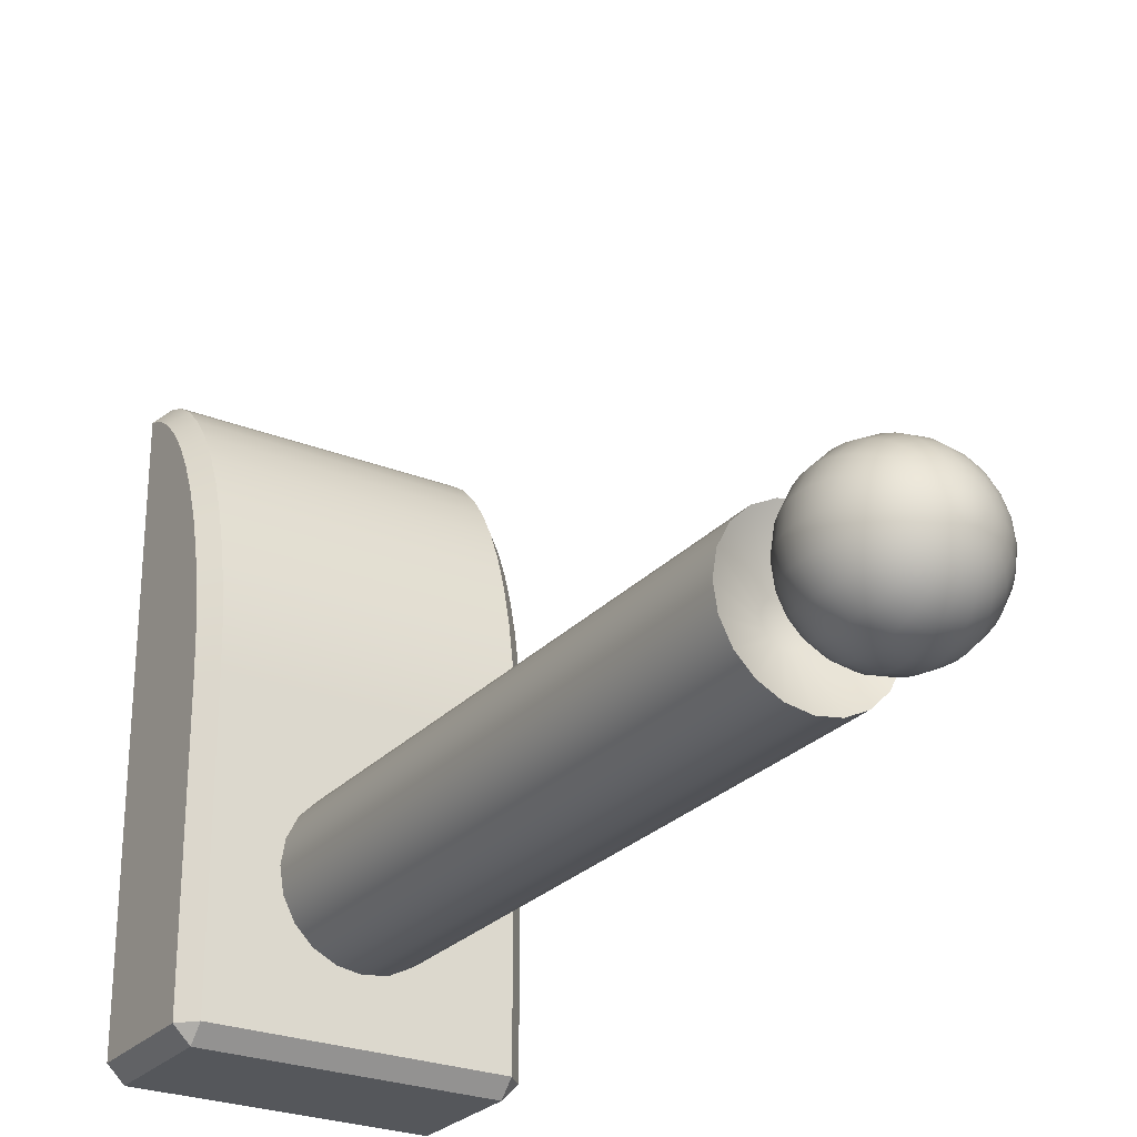
<metadata>
{"format":"obj","ext":"obj","renderer":"f3d","projection":"perspective","resolution":1024,"background":"white","views":[{"elev":-26.4,"azim":148.1,"up":"+Z"}]}
</metadata>
<code>
g default
v 0.2378 0.4648 -0.5773
v 0.2023 0.4648 -0.6469
v 0.1469 0.4648 -0.7023
v 0.07725 0.4648 -0.7378
v 0 0.4648 -0.75
v -0.07725 0.4648 -0.7378
v -0.1469 0.4648 -0.7023
v -0.2023 0.4648 -0.6469
v -0.2378 0.4648 -0.5773
v -0.25 0.4648 -0.5
v -0.2378 0.4648 -0.4227
v -0.2023 0.4648 -0.3531
v -0.1469 0.4648 -0.2977
v -0.07725 0.4648 -0.2622
v -0 0.4648 -0.25
v 0.07725 0.4648 -0.2622
v 0.1469 0.4648 -0.2977
v 0.2023 0.4648 -0.3531
v 0.2378 0.4648 -0.4227
v 0.25 0.4648 -0.5
v 0.2378 2.465 -0.5773
v 0.2023 2.465 -0.6469
v 0.1469 2.465 -0.7023
v 0.07725 2.465 -0.7378
v 0 2.465 -0.75
v -0.07725 2.465 -0.7378
v -0.1469 2.465 -0.7023
v -0.2023 2.465 -0.6469
v -0.2378 2.465 -0.5773
v -0.25 2.465 -0.5
v -0.2378 2.465 -0.4227
v -0.2023 2.465 -0.3531
v -0.1469 2.465 -0.2977
v -0.07725 2.465 -0.2622
v -0 2.465 -0.25
v 0.07725 2.465 -0.2622
v 0.1469 2.465 -0.2977
v 0.2023 2.465 -0.3531
v 0.2378 2.465 -0.4227
v 0.25 2.465 -0.5
v 0 0.4648 -0.5
v 0.05944 2.371 -0.5193
v 0.05056 2.371 -0.5367
v 0.03674 2.371 -0.5506
v 0.01931 2.371 -0.5594
v 0 2.371 -0.5625
v -0.01931 2.371 -0.5594
v -0.03674 2.371 -0.5506
v -0.05056 2.371 -0.5367
v -0.05944 2.371 -0.5193
v -0.0625 2.371 -0.5
v -0.05944 2.371 -0.4807
v -0.05056 2.371 -0.4633
v -0.03674 2.371 -0.4494
v -0.01931 2.371 -0.4406
v -0 2.371 -0.4375
v 0.01931 2.371 -0.4406
v 0.03674 2.371 -0.4494
v 0.05056 2.371 -0.4633
v 0.05944 2.371 -0.4807
v 0.0625 2.371 -0.5
v -0.5 0.0521 0.9407
v -0.4479 2.4e-05 0.9479
v -0.4479 0.05165 0.9932
v 0.4479 0.05165 0.9932
v 0.4442 2.4e-05 0.9442
v 0.5 0.0521 0.9407
v -0.4479 0 0
v -0.5 0.05207 5e-06
v 0.5 0.05207 5e-06
v 0.4479 0 0
v -0.5 0.4479 -0.000803
v -0.4479 0.5 5e-05
v -0.4479 0.4957 0.1306
v -0.5 0.4437 0.1272
v 0.4479 0.5 5e-05
v 0.5 0.4479 -0.000803
v 0.5 0.4437 0.1272
v 0.4479 0.4957 0.1306
v -0.4479 0.483 0.2589
v -0.5 0.4313 0.252
v 0.5 0.4313 0.252
v 0.4479 0.483 0.2589
v -0.4479 0.4619 0.3827
v -0.5 0.4109 0.3721
v 0.5 0.4109 0.3721
v 0.4479 0.4619 0.3827
v -0.4479 0.433 0.5
v -0.5 0.383 0.4855
v 0.5 0.383 0.4855
v 0.4479 0.433 0.5
v -0.4479 0.3967 0.6088
v -0.5 0.3481 0.5901
v 0.5 0.3481 0.5901
v 0.4479 0.3967 0.6088
v -0.4479 0.3536 0.7071
v -0.5 0.307 0.6837
v 0.5 0.307 0.6837
v 0.4479 0.3536 0.7071
v -0.4479 0.3044 0.7934
v -0.5 0.2608 0.7648
v 0.5 0.2608 0.7648
v 0.4479 0.3044 0.7934
v -0.4479 0.25 0.866
v -0.5 0.2107 0.8317
v 0.5 0.2107 0.8317
v 0.4479 0.25 0.866
v -0.4479 0.1914 0.9239
v -0.5 0.1582 0.8835
v 0.5 0.1582 0.8835
v 0.4479 0.1914 0.9239
v -0.4479 0.1294 0.9659
v -0.5 0.1049 0.9197
v 0.5 0.1049 0.9197
v 0.4479 0.1294 0.9659
v -0.4479 0.06531 0.9914
v 0.4479 0.06531 0.9914
v -0.5 0.448 -0.9479
v -0.4479 0.5 -0.9479
v -0.4479 0.448 -1
v 0.4479 0.448 -1
v 0.4479 0.5 -0.9479
v 0.5 0.448 -0.9479
v 0.4479 0.0521 -1
v 0.5 0.05209 -0.9479
v 0.4479 2.4e-05 -0.9479
v -0.4479 0.05209 -1
v -0.4479 2.4e-05 -0.9479
v -0.5 0.05209 -0.9479
v 0.03719 2.503 -0.5121
v 0.03164 2.503 -0.523
v 0.02299 2.503 -0.5316
v 0.01209 2.503 -0.5372
v 0 2.503 -0.5391
v -0.01209 2.503 -0.5372
v -0.02299 2.503 -0.5316
v -0.03164 2.503 -0.523
v -0.03719 2.503 -0.5121
v -0.03911 2.503 -0.5
v -0.03719 2.503 -0.4879
v -0.03164 2.503 -0.477
v -0.02299 2.503 -0.4684
v -0.01209 2.503 -0.4628
v -0 2.503 -0.4609
v 0.01209 2.503 -0.4628
v 0.02299 2.503 -0.4684
v 0.03164 2.503 -0.477
v 0.03719 2.503 -0.4879
v 0.03911 2.503 -0.5
v 0.07347 2.512 -0.5239
v 0.0625 2.512 -0.5454
v 0.04541 2.512 -0.5625
v 0.02387 2.512 -0.5735
v 0 2.512 -0.5773
v -0.02387 2.512 -0.5735
v -0.04541 2.512 -0.5625
v -0.0625 2.512 -0.5454
v -0.07347 2.512 -0.5239
v -0.07725 2.512 -0.5
v -0.07347 2.512 -0.4761
v -0.0625 2.512 -0.4546
v -0.04541 2.512 -0.4375
v -0.02387 2.512 -0.4265
v -0 2.512 -0.4227
v 0.02387 2.512 -0.4265
v 0.04541 2.512 -0.4375
v 0.0625 2.512 -0.4546
v 0.07347 2.512 -0.4761
v 0.07725 2.512 -0.5
v 0.1079 2.527 -0.5351
v 0.09182 2.527 -0.5667
v 0.06671 2.527 -0.5918
v 0.03507 2.527 -0.6079
v 0 2.527 -0.6135
v -0.03507 2.527 -0.6079
v -0.06671 2.527 -0.5918
v -0.09182 2.527 -0.5667
v -0.1079 2.527 -0.5351
v -0.1135 2.527 -0.5
v -0.1079 2.527 -0.4649
v -0.09182 2.527 -0.4333
v -0.06671 2.527 -0.4082
v -0.03507 2.527 -0.3921
v -0 2.527 -0.3865
v 0.03507 2.527 -0.3921
v 0.06671 2.527 -0.4082
v 0.09182 2.527 -0.4333
v 0.1079 2.527 -0.4649
v 0.1135 2.527 -0.5
v 0.1398 2.548 -0.5454
v 0.1189 2.548 -0.5864
v 0.08637 2.548 -0.6189
v 0.04541 2.548 -0.6398
v 0 2.548 -0.6469
v -0.04541 2.548 -0.6398
v -0.08637 2.548 -0.6189
v -0.1189 2.548 -0.5864
v -0.1398 2.548 -0.5454
v -0.1469 2.548 -0.5
v -0.1398 2.548 -0.4546
v -0.1189 2.548 -0.4136
v -0.08637 2.548 -0.3811
v -0.04541 2.548 -0.3602
v -0 2.548 -0.3531
v 0.04541 2.548 -0.3602
v 0.08637 2.548 -0.3811
v 0.1189 2.548 -0.4136
v 0.1398 2.548 -0.4546
v 0.1469 2.548 -0.5
v 0.1681 2.573 -0.5546
v 0.143 2.573 -0.6039
v 0.1039 2.573 -0.643
v 0.05463 2.573 -0.6681
v 0 2.573 -0.6768
v -0.05463 2.573 -0.6681
v -0.1039 2.573 -0.643
v -0.143 2.573 -0.6039
v -0.1681 2.573 -0.5546
v -0.1768 2.573 -0.5
v -0.1681 2.573 -0.4454
v -0.143 2.573 -0.3961
v -0.1039 2.573 -0.357
v -0.05463 2.573 -0.3319
v -0 2.573 -0.3232
v 0.05463 2.573 -0.3319
v 0.1039 2.573 -0.357
v 0.143 2.573 -0.3961
v 0.1681 2.573 -0.4454
v 0.1768 2.573 -0.5
v 0.1924 2.603 -0.5625
v 0.1636 2.603 -0.6189
v 0.1189 2.603 -0.6636
v 0.0625 2.603 -0.6924
v 0 2.603 -0.7023
v -0.0625 2.603 -0.6924
v -0.1189 2.603 -0.6636
v -0.1636 2.603 -0.6189
v -0.1924 2.603 -0.5625
v -0.2023 2.603 -0.5
v -0.1924 2.603 -0.4375
v -0.1636 2.603 -0.3811
v -0.1189 2.603 -0.3364
v -0.0625 2.603 -0.3076
v -0 2.603 -0.2977
v 0.0625 2.603 -0.3076
v 0.1189 2.603 -0.3364
v 0.1636 2.603 -0.3811
v 0.1924 2.603 -0.4375
v 0.2023 2.603 -0.5
v 0.2119 2.637 -0.5688
v 0.1802 2.637 -0.6309
v 0.1309 2.637 -0.6802
v 0.06883 2.637 -0.7118
v 0 2.637 -0.7228
v -0.06883 2.637 -0.7118
v -0.1309 2.637 -0.6802
v -0.1802 2.637 -0.6309
v -0.2118 2.637 -0.5688
v -0.2228 2.637 -0.5
v -0.2118 2.637 -0.4312
v -0.1802 2.637 -0.3691
v -0.1309 2.637 -0.3198
v -0.06883 2.637 -0.2882
v -0 2.637 -0.2772
v 0.06883 2.637 -0.2882
v 0.1309 2.637 -0.3198
v 0.1802 2.637 -0.3691
v 0.2118 2.637 -0.4312
v 0.2228 2.637 -0.5
v 0.2261 2.673 -0.5735
v 0.1924 2.673 -0.6398
v 0.1398 2.673 -0.6924
v 0.07347 2.673 -0.7261
v 0 2.673 -0.7378
v -0.07347 2.673 -0.7261
v -0.1398 2.673 -0.6924
v -0.1924 2.673 -0.6398
v -0.2261 2.673 -0.5735
v -0.2378 2.673 -0.5
v -0.2261 2.673 -0.4265
v -0.1924 2.673 -0.3602
v -0.1398 2.673 -0.3076
v -0.07347 2.673 -0.2739
v -0 2.673 -0.2622
v 0.07347 2.673 -0.2739
v 0.1398 2.673 -0.3076
v 0.1924 2.673 -0.3602
v 0.2261 2.673 -0.4265
v 0.2378 2.673 -0.5
v 0.2348 2.711 -0.5763
v 0.1998 2.711 -0.6451
v 0.1451 2.711 -0.6998
v 0.0763 2.711 -0.7348
v 0 2.711 -0.7469
v -0.0763 2.711 -0.7348
v -0.1451 2.711 -0.6998
v -0.1998 2.711 -0.6451
v -0.2348 2.711 -0.5763
v -0.2469 2.711 -0.5
v -0.2348 2.711 -0.4237
v -0.1998 2.711 -0.3549
v -0.1451 2.711 -0.3002
v -0.0763 2.711 -0.2652
v -0 2.711 -0.2531
v 0.0763 2.711 -0.2652
v 0.1451 2.711 -0.3002
v 0.1998 2.711 -0.3549
v 0.2348 2.711 -0.4237
v 0.2469 2.711 -0.5
v 0.2378 2.75 -0.5773
v 0.2023 2.75 -0.6469
v 0.1469 2.75 -0.7023
v 0.07725 2.75 -0.7378
v 0 2.75 -0.75
v -0.07725 2.75 -0.7378
v -0.1469 2.75 -0.7023
v -0.2023 2.75 -0.6469
v -0.2378 2.75 -0.5773
v -0.25 2.75 -0.5
v -0.2378 2.75 -0.4227
v -0.2023 2.75 -0.3531
v -0.1469 2.75 -0.2977
v -0.07725 2.75 -0.2622
v -0 2.75 -0.25
v 0.07725 2.75 -0.2622
v 0.1469 2.75 -0.2977
v 0.2023 2.75 -0.3531
v 0.2378 2.75 -0.4227
v 0.25 2.75 -0.5
v 0.2348 2.789 -0.5763
v 0.1998 2.789 -0.6451
v 0.1451 2.789 -0.6998
v 0.0763 2.789 -0.7348
v 0 2.789 -0.7469
v -0.0763 2.789 -0.7348
v -0.1451 2.789 -0.6998
v -0.1998 2.789 -0.6451
v -0.2348 2.789 -0.5763
v -0.2469 2.789 -0.5
v -0.2348 2.789 -0.4237
v -0.1998 2.789 -0.3549
v -0.1451 2.789 -0.3002
v -0.0763 2.789 -0.2652
v -0 2.789 -0.2531
v 0.0763 2.789 -0.2652
v 0.1451 2.789 -0.3002
v 0.1998 2.789 -0.3549
v 0.2348 2.789 -0.4237
v 0.2469 2.789 -0.5
v 0.2261 2.827 -0.5735
v 0.1924 2.827 -0.6398
v 0.1398 2.827 -0.6924
v 0.07347 2.827 -0.7261
v 0 2.827 -0.7378
v -0.07347 2.827 -0.7261
v -0.1398 2.827 -0.6924
v -0.1924 2.827 -0.6398
v -0.2261 2.827 -0.5735
v -0.2378 2.827 -0.5
v -0.2261 2.827 -0.4265
v -0.1924 2.827 -0.3602
v -0.1398 2.827 -0.3076
v -0.07347 2.827 -0.2739
v -0 2.827 -0.2622
v 0.07347 2.827 -0.2739
v 0.1398 2.827 -0.3076
v 0.1924 2.827 -0.3602
v 0.2261 2.827 -0.4265
v 0.2378 2.827 -0.5
v 0.2119 2.863 -0.5688
v 0.1802 2.863 -0.6309
v 0.1309 2.863 -0.6802
v 0.06883 2.863 -0.7118
v 0 2.863 -0.7228
v -0.06883 2.863 -0.7118
v -0.1309 2.863 -0.6802
v -0.1802 2.863 -0.6309
v -0.2118 2.863 -0.5688
v -0.2228 2.863 -0.5
v -0.2118 2.863 -0.4312
v -0.1802 2.863 -0.3691
v -0.1309 2.863 -0.3198
v -0.06883 2.863 -0.2882
v -0 2.863 -0.2772
v 0.06883 2.863 -0.2882
v 0.1309 2.863 -0.3198
v 0.1802 2.863 -0.3691
v 0.2118 2.863 -0.4312
v 0.2228 2.863 -0.5
v 0.1924 2.897 -0.5625
v 0.1636 2.897 -0.6189
v 0.1189 2.897 -0.6636
v 0.0625 2.897 -0.6924
v 0 2.897 -0.7023
v -0.0625 2.897 -0.6924
v -0.1189 2.897 -0.6636
v -0.1636 2.897 -0.6189
v -0.1924 2.897 -0.5625
v -0.2023 2.897 -0.5
v -0.1924 2.897 -0.4375
v -0.1636 2.897 -0.3811
v -0.1189 2.897 -0.3364
v -0.0625 2.897 -0.3076
v -0 2.897 -0.2977
v 0.0625 2.897 -0.3076
v 0.1189 2.897 -0.3364
v 0.1636 2.897 -0.3811
v 0.1924 2.897 -0.4375
v 0.2023 2.897 -0.5
v 0.1681 2.927 -0.5546
v 0.143 2.927 -0.6039
v 0.1039 2.927 -0.643
v 0.05463 2.927 -0.6681
v 0 2.927 -0.6768
v -0.05463 2.927 -0.6681
v -0.1039 2.927 -0.643
v -0.143 2.927 -0.6039
v -0.1681 2.927 -0.5546
v -0.1768 2.927 -0.5
v -0.1681 2.927 -0.4454
v -0.143 2.927 -0.3961
v -0.1039 2.927 -0.357
v -0.05463 2.927 -0.3319
v -0 2.927 -0.3232
v 0.05463 2.927 -0.3319
v 0.1039 2.927 -0.357
v 0.143 2.927 -0.3961
v 0.1681 2.927 -0.4454
v 0.1768 2.927 -0.5
v 0.1398 2.952 -0.5454
v 0.1189 2.952 -0.5864
v 0.08637 2.952 -0.6189
v 0.04541 2.952 -0.6398
v 0 2.952 -0.6469
v -0.04541 2.952 -0.6398
v -0.08637 2.952 -0.6189
v -0.1189 2.952 -0.5864
v -0.1398 2.952 -0.5454
v -0.1469 2.952 -0.5
v -0.1398 2.952 -0.4546
v -0.1189 2.952 -0.4136
v -0.08637 2.952 -0.3811
v -0.04541 2.952 -0.3602
v -0 2.952 -0.3531
v 0.04541 2.952 -0.3602
v 0.08637 2.952 -0.3811
v 0.1189 2.952 -0.4136
v 0.1398 2.952 -0.4546
v 0.1469 2.952 -0.5
v 0.1079 2.973 -0.5351
v 0.09182 2.973 -0.5667
v 0.06671 2.973 -0.5918
v 0.03507 2.973 -0.6079
v 0 2.973 -0.6135
v -0.03507 2.973 -0.6079
v -0.06671 2.973 -0.5918
v -0.09182 2.973 -0.5667
v -0.1079 2.973 -0.5351
v -0.1135 2.973 -0.5
v -0.1079 2.973 -0.4649
v -0.09182 2.973 -0.4333
v -0.06671 2.973 -0.4082
v -0.03507 2.973 -0.3921
v -0 2.973 -0.3865
v 0.03507 2.973 -0.3921
v 0.06671 2.973 -0.4082
v 0.09182 2.973 -0.4333
v 0.1079 2.973 -0.4649
v 0.1135 2.973 -0.5
v 0.07347 2.988 -0.5239
v 0.0625 2.988 -0.5454
v 0.04541 2.988 -0.5625
v 0.02387 2.988 -0.5735
v 0 2.988 -0.5773
v -0.02387 2.988 -0.5735
v -0.04541 2.988 -0.5625
v -0.0625 2.988 -0.5454
v -0.07347 2.988 -0.5239
v -0.07725 2.988 -0.5
v -0.07347 2.988 -0.4761
v -0.0625 2.988 -0.4546
v -0.04541 2.988 -0.4375
v -0.02387 2.988 -0.4265
v -0 2.988 -0.4227
v 0.02387 2.988 -0.4265
v 0.04541 2.988 -0.4375
v 0.0625 2.988 -0.4546
v 0.07347 2.988 -0.4761
v 0.07725 2.988 -0.5
v 0.03719 2.997 -0.5121
v 0.03164 2.997 -0.523
v 0.02299 2.997 -0.5316
v 0.01209 2.997 -0.5372
v 0 2.997 -0.5391
v -0.01209 2.997 -0.5372
v -0.02299 2.997 -0.5316
v -0.03164 2.997 -0.523
v -0.03719 2.997 -0.5121
v -0.03911 2.997 -0.5
v -0.03719 2.997 -0.4879
v -0.03164 2.997 -0.477
v -0.02299 2.997 -0.4684
v -0.01209 2.997 -0.4628
v -0 2.997 -0.4609
v 0.01209 2.997 -0.4628
v 0.02299 2.997 -0.4684
v 0.03164 2.997 -0.477
v 0.03719 2.997 -0.4879
v 0.03911 2.997 -0.5
v 0 2.5 -0.5
v 0 3 -0.5
g pCylinder3
f 1 2 22 21
f 2 3 23 22
f 3 4 24 23
f 4 5 25 24
f 5 6 26 25
f 6 7 27 26
f 7 8 28 27
f 8 9 29 28
f 9 10 30 29
f 10 11 31 30
f 11 12 32 31
f 12 13 33 32
f 13 14 34 33
f 14 15 35 34
f 15 16 36 35
f 16 17 37 36
f 17 18 38 37
f 18 19 39 38
f 19 20 40 39
f 20 1 21 40
f 2 1 41
f 3 2 41
f 4 3 41
f 5 4 41
f 6 5 41
f 7 6 41
f 8 7 41
f 9 8 41
f 10 9 41
f 11 10 41
f 12 11 41
f 13 12 41
f 14 13 41
f 15 14 41
f 16 15 41
f 17 16 41
f 18 17 41
f 19 18 41
f 20 19 41
f 1 20 41
f 61 42 43 44 45 46 47 48 49 50 51 52 53 54 55 56 57 58 59 60
f 40 21 42 61
f 21 22 43 42
f 22 23 44 43
f 23 24 45 44
f 24 25 46 45
f 25 26 47 46
f 26 27 48 47
f 27 28 49 48
f 28 29 50 49
f 29 30 51 50
f 30 31 52 51
f 31 32 53 52
f 32 33 54 53
f 33 34 55 54
f 34 35 56 55
f 35 36 57 56
f 36 37 58 57
f 37 38 59 58
f 38 39 60 59
f 39 40 61 60
f 62 64 116
f 63 62 69 68
f 64 63 66 65
f 65 67 117
f 67 66 71 70
f 68 69 129 128
f 70 71 126 125
f 72 73 119 118
f 73 72 75 74
f 74 75 81 80
f 76 77 123 122
f 77 76 79 78
f 78 79 83 82
f 80 81 85 84
f 82 83 87 86
f 84 85 89 88
f 86 87 91 90
f 88 89 93 92
f 90 91 95 94
f 92 93 97 96
f 94 95 99 98
f 96 97 101 100
f 98 99 103 102
f 100 101 105 104
f 102 103 107 106
f 104 105 109 108
f 106 107 111 110
f 108 109 113 112
f 110 111 115 114
f 112 113 62 116
f 114 115 117 67
f 118 120 127 129
f 120 119 122 121
f 121 123 125 124
f 124 126 128 127
f 120 121 124 127
f 68 71 66 63
f 73 74 79 76
f 74 80 83 79
f 80 84 87 83
f 84 88 91 87
f 88 92 95 91
f 92 96 99 95
f 96 100 103 99
f 100 104 107 103
f 104 108 111 107
f 108 112 115 111
f 112 116 117 115
f 116 64 65 117
f 72 69 62 113 109 105 101 97 93 89 85 81 75
f 67 70 77 78 82 86 90 94 98 102 106 110 114
f 73 76 122 119
f 77 70 125 123
f 71 68 128 126
f 69 72 118 129
f 62 63 64
f 65 66 67
f 118 119 120
f 121 122 123
f 124 125 126
f 127 128 129
f 130 131 151 150
f 131 132 152 151
f 132 133 153 152
f 133 134 154 153
f 134 135 155 154
f 135 136 156 155
f 136 137 157 156
f 137 138 158 157
f 138 139 159 158
f 139 140 160 159
f 140 141 161 160
f 141 142 162 161
f 142 143 163 162
f 143 144 164 163
f 144 145 165 164
f 145 146 166 165
f 146 147 167 166
f 147 148 168 167
f 148 149 169 168
f 149 130 150 169
f 150 151 171 170
f 151 152 172 171
f 152 153 173 172
f 153 154 174 173
f 154 155 175 174
f 155 156 176 175
f 156 157 177 176
f 157 158 178 177
f 158 159 179 178
f 159 160 180 179
f 160 161 181 180
f 161 162 182 181
f 162 163 183 182
f 163 164 184 183
f 164 165 185 184
f 165 166 186 185
f 166 167 187 186
f 167 168 188 187
f 168 169 189 188
f 169 150 170 189
f 170 171 191 190
f 171 172 192 191
f 172 173 193 192
f 173 174 194 193
f 174 175 195 194
f 175 176 196 195
f 176 177 197 196
f 177 178 198 197
f 178 179 199 198
f 179 180 200 199
f 180 181 201 200
f 181 182 202 201
f 182 183 203 202
f 183 184 204 203
f 184 185 205 204
f 185 186 206 205
f 186 187 207 206
f 187 188 208 207
f 188 189 209 208
f 189 170 190 209
f 190 191 211 210
f 191 192 212 211
f 192 193 213 212
f 193 194 214 213
f 194 195 215 214
f 195 196 216 215
f 196 197 217 216
f 197 198 218 217
f 198 199 219 218
f 199 200 220 219
f 200 201 221 220
f 201 202 222 221
f 202 203 223 222
f 203 204 224 223
f 204 205 225 224
f 205 206 226 225
f 206 207 227 226
f 207 208 228 227
f 208 209 229 228
f 209 190 210 229
f 210 211 231 230
f 211 212 232 231
f 212 213 233 232
f 213 214 234 233
f 214 215 235 234
f 215 216 236 235
f 216 217 237 236
f 217 218 238 237
f 218 219 239 238
f 219 220 240 239
f 220 221 241 240
f 221 222 242 241
f 222 223 243 242
f 223 224 244 243
f 224 225 245 244
f 225 226 246 245
f 226 227 247 246
f 227 228 248 247
f 228 229 249 248
f 229 210 230 249
f 230 231 251 250
f 231 232 252 251
f 232 233 253 252
f 233 234 254 253
f 234 235 255 254
f 235 236 256 255
f 236 237 257 256
f 237 238 258 257
f 238 239 259 258
f 239 240 260 259
f 240 241 261 260
f 241 242 262 261
f 242 243 263 262
f 243 244 264 263
f 244 245 265 264
f 245 246 266 265
f 246 247 267 266
f 247 248 268 267
f 248 249 269 268
f 249 230 250 269
f 250 251 271 270
f 251 252 272 271
f 252 253 273 272
f 253 254 274 273
f 254 255 275 274
f 255 256 276 275
f 256 257 277 276
f 257 258 278 277
f 258 259 279 278
f 259 260 280 279
f 260 261 281 280
f 261 262 282 281
f 262 263 283 282
f 263 264 284 283
f 264 265 285 284
f 265 266 286 285
f 266 267 287 286
f 267 268 288 287
f 268 269 289 288
f 269 250 270 289
f 270 271 291 290
f 271 272 292 291
f 272 273 293 292
f 273 274 294 293
f 274 275 295 294
f 275 276 296 295
f 276 277 297 296
f 277 278 298 297
f 278 279 299 298
f 279 280 300 299
f 280 281 301 300
f 281 282 302 301
f 282 283 303 302
f 283 284 304 303
f 284 285 305 304
f 285 286 306 305
f 286 287 307 306
f 287 288 308 307
f 288 289 309 308
f 289 270 290 309
f 290 291 311 310
f 291 292 312 311
f 292 293 313 312
f 293 294 314 313
f 294 295 315 314
f 295 296 316 315
f 296 297 317 316
f 297 298 318 317
f 298 299 319 318
f 299 300 320 319
f 300 301 321 320
f 301 302 322 321
f 302 303 323 322
f 303 304 324 323
f 304 305 325 324
f 305 306 326 325
f 306 307 327 326
f 307 308 328 327
f 308 309 329 328
f 309 290 310 329
f 310 311 331 330
f 311 312 332 331
f 312 313 333 332
f 313 314 334 333
f 314 315 335 334
f 315 316 336 335
f 316 317 337 336
f 317 318 338 337
f 318 319 339 338
f 319 320 340 339
f 320 321 341 340
f 321 322 342 341
f 322 323 343 342
f 323 324 344 343
f 324 325 345 344
f 325 326 346 345
f 326 327 347 346
f 327 328 348 347
f 328 329 349 348
f 329 310 330 349
f 330 331 351 350
f 331 332 352 351
f 332 333 353 352
f 333 334 354 353
f 334 335 355 354
f 335 336 356 355
f 336 337 357 356
f 337 338 358 357
f 338 339 359 358
f 339 340 360 359
f 340 341 361 360
f 341 342 362 361
f 342 343 363 362
f 343 344 364 363
f 344 345 365 364
f 345 346 366 365
f 346 347 367 366
f 347 348 368 367
f 348 349 369 368
f 349 330 350 369
f 350 351 371 370
f 351 352 372 371
f 352 353 373 372
f 353 354 374 373
f 354 355 375 374
f 355 356 376 375
f 356 357 377 376
f 357 358 378 377
f 358 359 379 378
f 359 360 380 379
f 360 361 381 380
f 361 362 382 381
f 362 363 383 382
f 363 364 384 383
f 364 365 385 384
f 365 366 386 385
f 366 367 387 386
f 367 368 388 387
f 368 369 389 388
f 369 350 370 389
f 370 371 391 390
f 371 372 392 391
f 372 373 393 392
f 373 374 394 393
f 374 375 395 394
f 375 376 396 395
f 376 377 397 396
f 377 378 398 397
f 378 379 399 398
f 379 380 400 399
f 380 381 401 400
f 381 382 402 401
f 382 383 403 402
f 383 384 404 403
f 384 385 405 404
f 385 386 406 405
f 386 387 407 406
f 387 388 408 407
f 388 389 409 408
f 389 370 390 409
f 390 391 411 410
f 391 392 412 411
f 392 393 413 412
f 393 394 414 413
f 394 395 415 414
f 395 396 416 415
f 396 397 417 416
f 397 398 418 417
f 398 399 419 418
f 399 400 420 419
f 400 401 421 420
f 401 402 422 421
f 402 403 423 422
f 403 404 424 423
f 404 405 425 424
f 405 406 426 425
f 406 407 427 426
f 407 408 428 427
f 408 409 429 428
f 409 390 410 429
f 410 411 431 430
f 411 412 432 431
f 412 413 433 432
f 413 414 434 433
f 414 415 435 434
f 415 416 436 435
f 416 417 437 436
f 417 418 438 437
f 418 419 439 438
f 419 420 440 439
f 420 421 441 440
f 421 422 442 441
f 422 423 443 442
f 423 424 444 443
f 424 425 445 444
f 425 426 446 445
f 426 427 447 446
f 427 428 448 447
f 428 429 449 448
f 429 410 430 449
f 430 431 451 450
f 431 432 452 451
f 432 433 453 452
f 433 434 454 453
f 434 435 455 454
f 435 436 456 455
f 436 437 457 456
f 437 438 458 457
f 438 439 459 458
f 439 440 460 459
f 440 441 461 460
f 441 442 462 461
f 442 443 463 462
f 443 444 464 463
f 444 445 465 464
f 445 446 466 465
f 446 447 467 466
f 447 448 468 467
f 448 449 469 468
f 449 430 450 469
f 450 451 471 470
f 451 452 472 471
f 452 453 473 472
f 453 454 474 473
f 454 455 475 474
f 455 456 476 475
f 456 457 477 476
f 457 458 478 477
f 458 459 479 478
f 459 460 480 479
f 460 461 481 480
f 461 462 482 481
f 462 463 483 482
f 463 464 484 483
f 464 465 485 484
f 465 466 486 485
f 466 467 487 486
f 467 468 488 487
f 468 469 489 488
f 469 450 470 489
f 470 471 491 490
f 471 472 492 491
f 472 473 493 492
f 473 474 494 493
f 474 475 495 494
f 475 476 496 495
f 476 477 497 496
f 477 478 498 497
f 478 479 499 498
f 479 480 500 499
f 480 481 501 500
f 481 482 502 501
f 482 483 503 502
f 483 484 504 503
f 484 485 505 504
f 485 486 506 505
f 486 487 507 506
f 487 488 508 507
f 488 489 509 508
f 489 470 490 509
f 131 130 510
f 132 131 510
f 133 132 510
f 134 133 510
f 135 134 510
f 136 135 510
f 137 136 510
f 138 137 510
f 139 138 510
f 140 139 510
f 141 140 510
f 142 141 510
f 143 142 510
f 144 143 510
f 145 144 510
f 146 145 510
f 147 146 510
f 148 147 510
f 149 148 510
f 130 149 510
f 490 491 511
f 491 492 511
f 492 493 511
f 493 494 511
f 494 495 511
f 495 496 511
f 496 497 511
f 497 498 511
f 498 499 511
f 499 500 511
f 500 501 511
f 501 502 511
f 502 503 511
f 503 504 511
f 504 505 511
f 505 506 511
f 506 507 511
f 507 508 511
f 508 509 511
f 509 490 511

</code>
